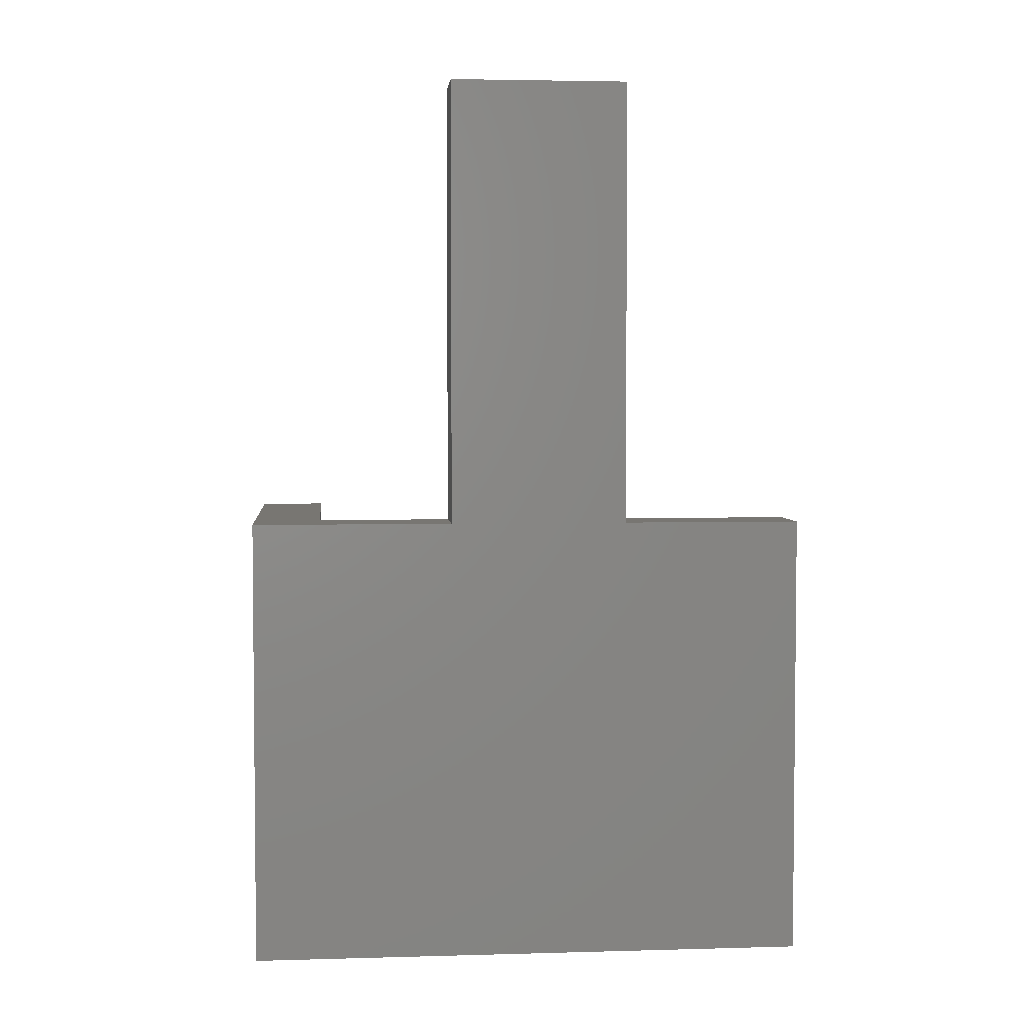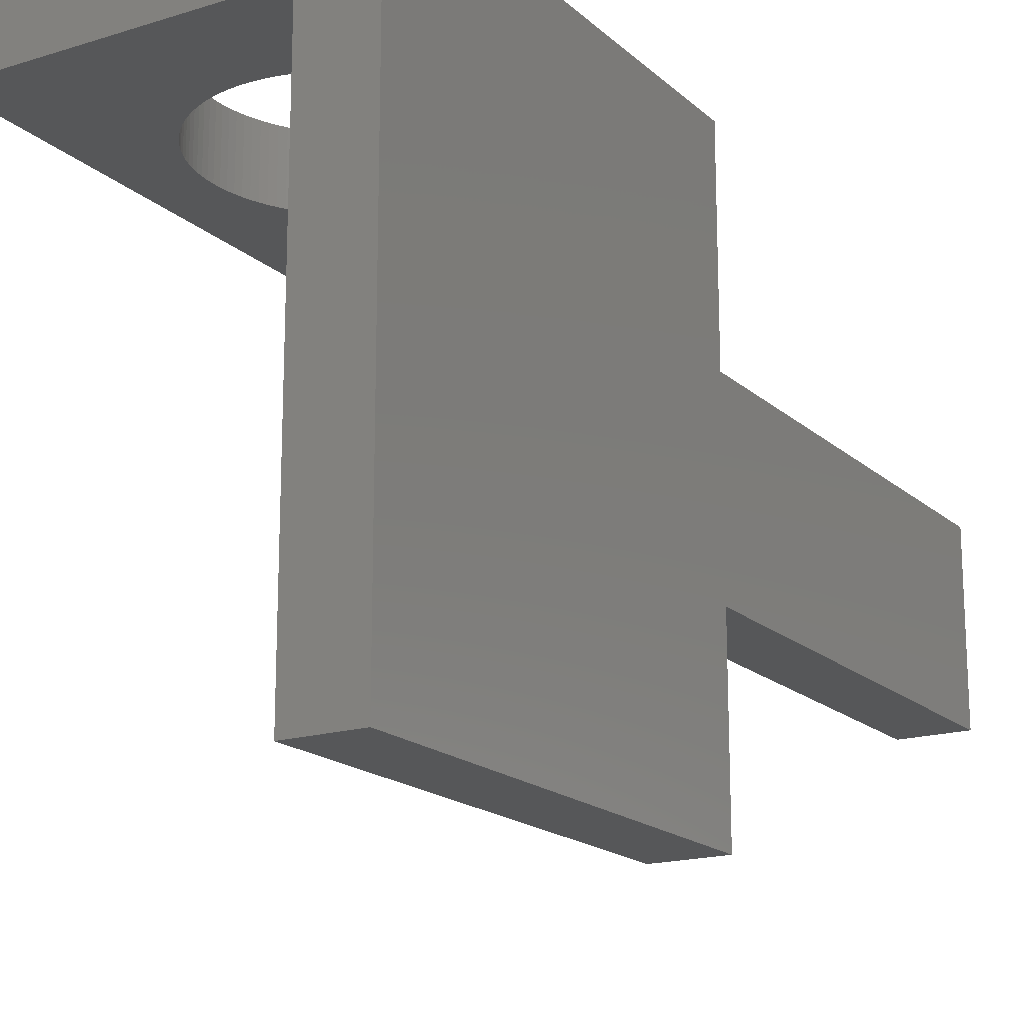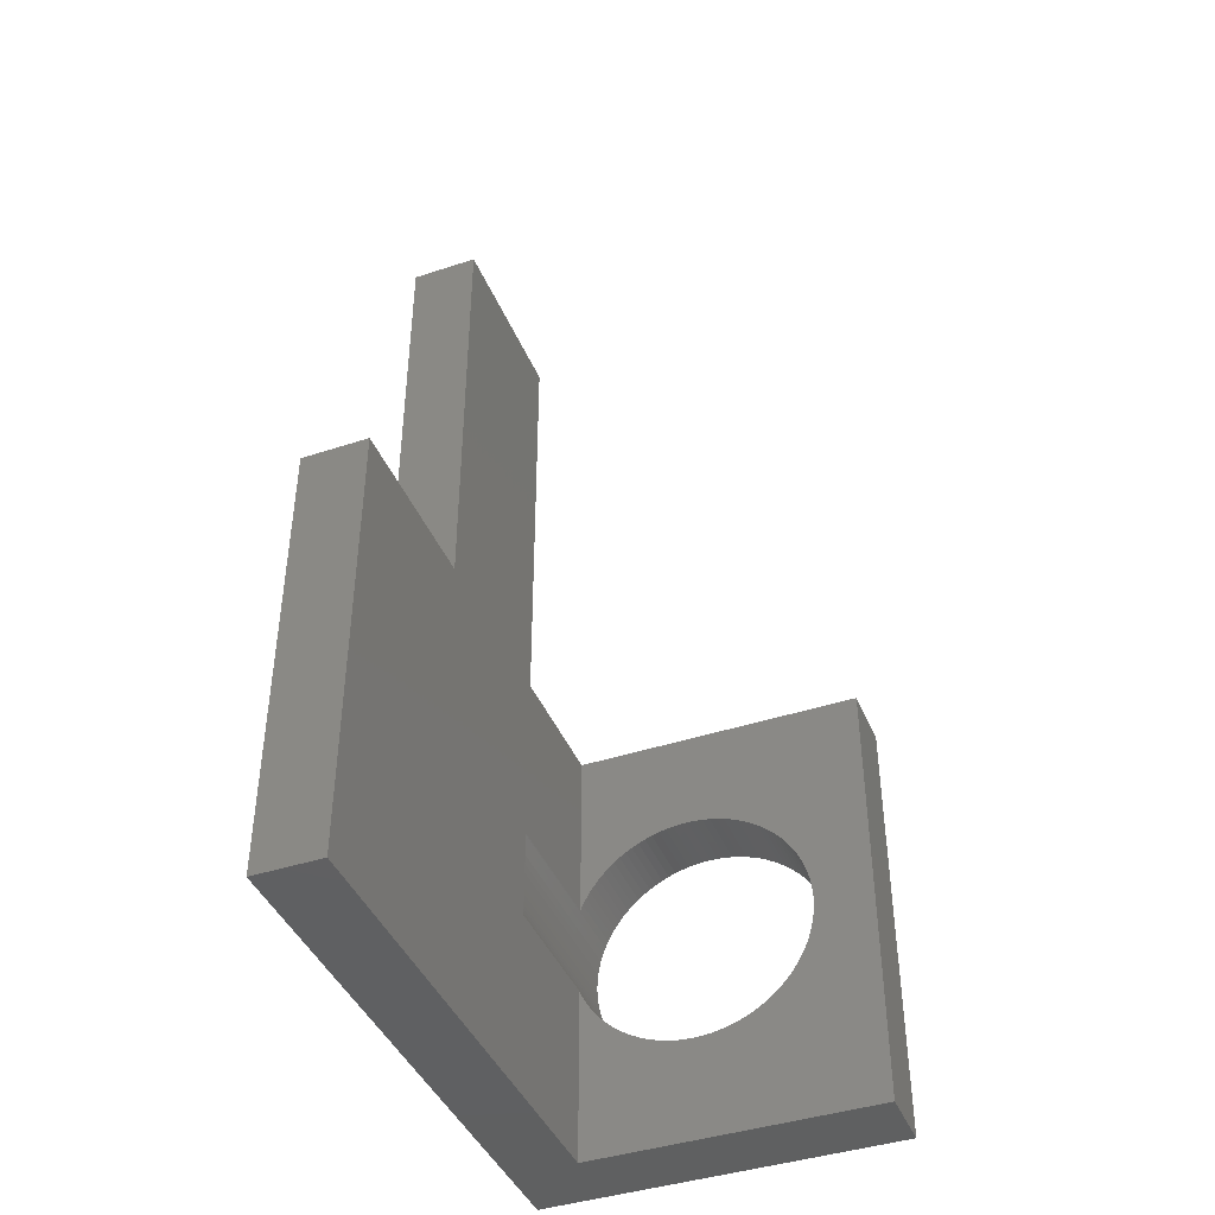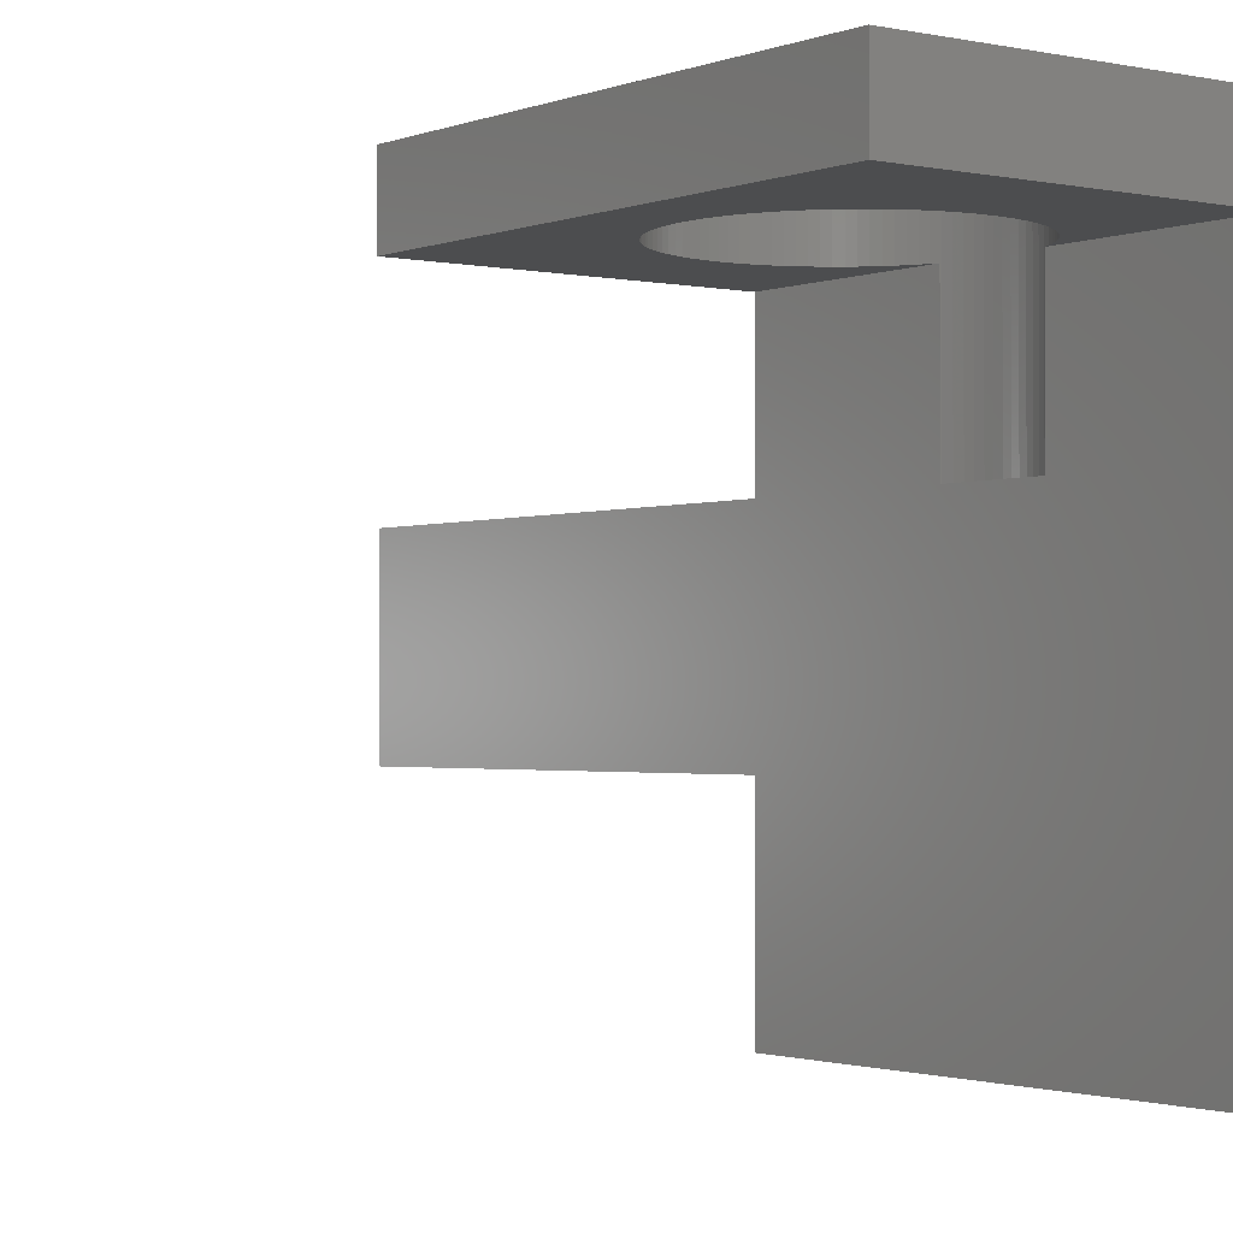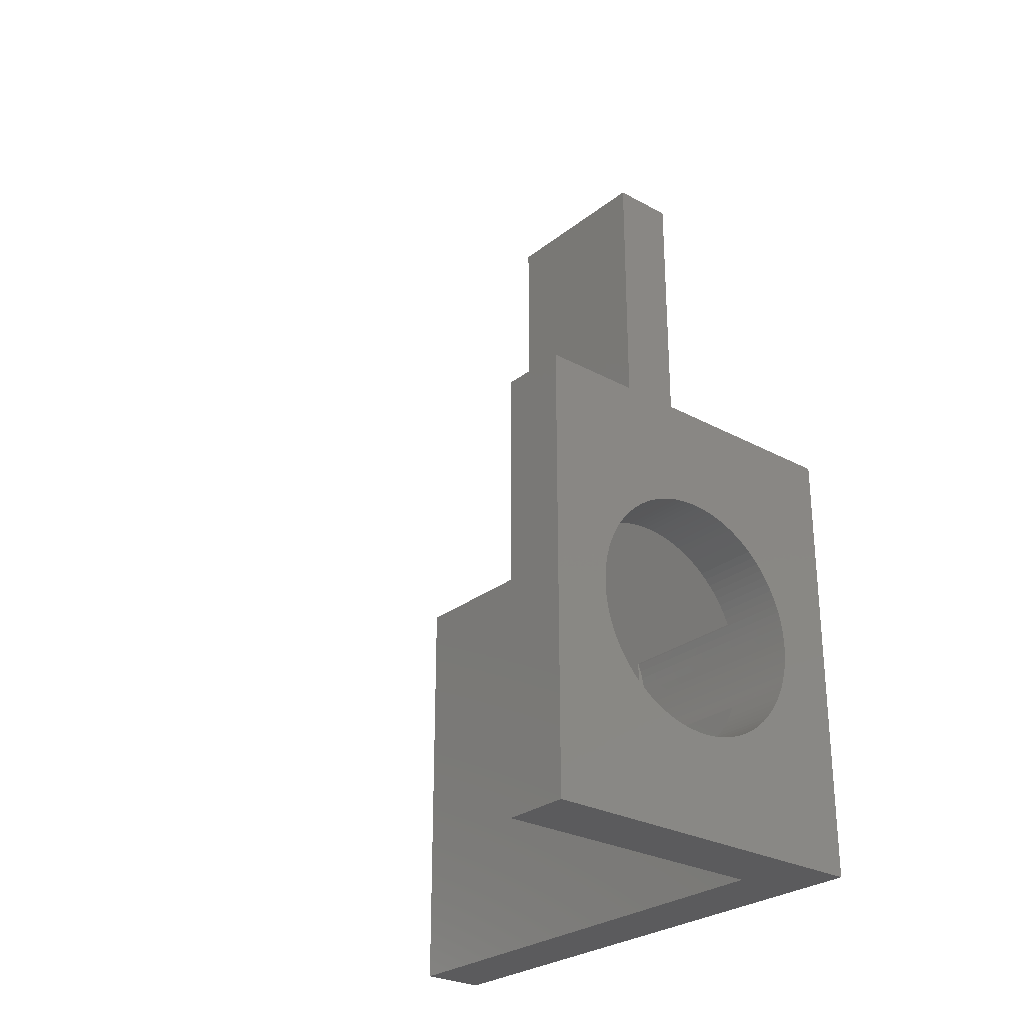
<metadata>
{"format":"stl","ext":"stl","renderer":"f3d","projection":"perspective","resolution":1024,"background":"white","views":[{"elev":3.7,"azim":-95.3,"up":"+Z"},{"elev":-17.7,"azim":-148.6,"up":"+Y"},{"elev":-42.2,"azim":21.5,"up":"+Z"},{"elev":-1.6,"azim":143.2,"up":"+Y"},{"elev":-27.4,"azim":140.1,"up":"+Z"}]}
</metadata>
<code>
# stl→obj: 237 verts, 474 faces
v 0 9.5 0
v 0 5 10
v 0 9.5 10
v 0 1 10
v 0 5 20
v 0 -3 0
v 0 -3 10
v 0 1 20
v 1.5 -3 10
v 1.5 1 10
v 8 9.5 10
v 1.5 8 10
v 8 8 10
v 1.5 5 10
v 1.5 5 20
v 1.5 5 6.018
v 1.5 5 5.953
v 1.5 5 5.601
v 1.5 5 5.317
v 1.5 5 5.083
v 1.5 5 4.887
v 1.5 5 4.72
v 1.5 -3 0
v 1.5 5 4.575
v 1.5 5 4.448
v 1.5 5 4.337
v 1.5 5 4.237
v 1.5 5 4.147
v 1.5 5 4.066
v 1.5 1 20
v 1.5 8 6.018
v 1.5 5 3.982
v 1.5 8 0
v 1.5 8 3.982
v 1.5 5 3.992
v 8 9.5 0
v 8 8 0
v 4 9.5 7.7
v 4.17 9.5 7.695
v 4.338 9.5 7.679
v 4.506 9.5 7.652
v 4.671 9.5 7.615
v 4.834 9.5 7.568
v 4.994 9.5 7.51
v 5.15 9.5 7.443
v 5.301 9.5 7.366
v 5.447 9.5 7.28
v 5.587 9.5 7.184
v 5.721 9.5 7.08
v 5.848 9.5 6.968
v 5.968 9.5 6.848
v 6.08 9.5 6.721
v 6.184 9.5 6.587
v 6.28 9.5 6.447
v 6.366 9.5 6.301
v 6.443 9.5 6.15
v 6.51 9.5 5.994
v 6.568 9.5 5.834
v 6.615 9.5 5.671
v 6.652 9.5 5.506
v 6.679 9.5 5.338
v 6.695 9.5 5.17
v 6.7 9.5 5
v 6.695 9.5 4.83
v 6.679 9.5 4.662
v 6.652 9.5 4.494
v 4.17 9.5 2.305
v 4 9.5 2.3
v 4.338 9.5 2.321
v 4.506 9.5 2.348
v 4.671 9.5 2.385
v 4.834 9.5 2.432
v 4.994 9.5 2.49
v 5.15 9.5 2.557
v 5.301 9.5 2.634
v 5.447 9.5 2.72
v 5.587 9.5 2.816
v 5.721 9.5 2.92
v 5.848 9.5 3.032
v 5.968 9.5 3.152
v 6.08 9.5 3.279
v 6.184 9.5 3.413
v 6.28 9.5 3.553
v 6.366 9.5 3.699
v 6.443 9.5 3.85
v 6.51 9.5 4.006
v 6.568 9.5 4.166
v 6.615 9.5 4.329
v 3.83 9.5 7.695
v 3.662 9.5 7.679
v 3.494 9.5 7.652
v 3.329 9.5 7.615
v 3.166 9.5 7.568
v 3.006 9.5 7.51
v 2.85 9.5 7.443
v 2.699 9.5 7.366
v 2.553 9.5 7.28
v 2.413 9.5 7.184
v 2.279 9.5 7.08
v 2.152 9.5 6.968
v 2.032 9.5 6.848
v 1.92 9.5 6.721
v 1.816 9.5 6.587
v 1.72 9.5 6.447
v 1.634 9.5 6.301
v 1.557 9.5 6.15
v 1.49 9.5 5.994
v 1.432 9.5 5.834
v 1.385 9.5 5.671
v 1.348 9.5 5.506
v 1.321 9.5 5.338
v 1.305 9.5 5.17
v 1.3 9.5 5
v 1.305 9.5 4.83
v 1.321 9.5 4.662
v 1.348 9.5 4.494
v 1.385 9.5 4.329
v 3.83 9.5 2.305
v 3.662 9.5 2.321
v 3.494 9.5 2.348
v 3.329 9.5 2.385
v 3.166 9.5 2.432
v 3.006 9.5 2.49
v 1.432 9.5 4.166
v 1.49 9.5 4.006
v 1.557 9.5 3.85
v 1.634 9.5 3.699
v 1.72 9.5 3.553
v 1.816 9.5 3.413
v 1.92 9.5 3.279
v 2.032 9.5 3.152
v 2.152 9.5 3.032
v 2.279 9.5 2.92
v 2.413 9.5 2.816
v 2.553 9.5 2.72
v 2.699 9.5 2.634
v 2.85 9.5 2.557
v 3.83 8 2.305
v 4 8 2.3
v 3.662 8 2.321
v 3.494 8 2.348
v 3.329 8 2.385
v 3.166 8 2.432
v 3.006 8 2.49
v 2.85 8 2.557
v 2.699 8 2.634
v 2.553 8 2.72
v 2.413 8 2.816
v 2.279 8 2.92
v 2.152 8 3.032
v 2.032 8 3.152
v 1.92 8 3.279
v 1.816 8 3.413
v 1.72 8 3.553
v 1.634 8 3.699
v 1.557 8 3.85
v 4.17 8 7.695
v 4 8 7.7
v 3.83 8 7.695
v 3.662 8 7.679
v 3.494 8 7.652
v 3.329 8 7.615
v 3.166 8 7.568
v 3.006 8 7.51
v 2.85 8 7.443
v 2.699 8 7.366
v 2.553 8 7.28
v 2.413 8 7.184
v 2.279 8 7.08
v 2.152 8 6.968
v 2.032 8 6.848
v 1.92 8 6.721
v 1.816 8 6.587
v 1.72 8 6.447
v 1.634 8 6.301
v 1.557 8 6.15
v 4.338 8 7.679
v 4.506 8 7.652
v 4.671 8 7.615
v 4.834 8 7.568
v 4.994 8 7.51
v 5.15 8 7.443
v 5.301 8 7.366
v 5.447 8 7.28
v 5.587 8 7.184
v 5.721 8 7.08
v 5.848 8 6.968
v 5.968 8 6.848
v 6.08 8 6.721
v 6.184 8 6.587
v 6.28 8 6.447
v 6.366 8 6.301
v 6.443 8 6.15
v 6.51 8 5.994
v 6.568 8 5.834
v 6.615 8 5.671
v 6.652 8 5.506
v 6.679 8 5.338
v 6.695 8 5.17
v 6.7 8 5
v 6.695 8 4.83
v 6.679 8 4.662
v 6.652 8 4.494
v 6.615 8 4.329
v 4.17 8 2.305
v 4.338 8 2.321
v 4.506 8 2.348
v 4.671 8 2.385
v 4.834 8 2.432
v 4.994 8 2.49
v 5.15 8 2.557
v 5.301 8 2.634
v 5.447 8 2.72
v 6.568 8 4.166
v 6.51 8 4.006
v 6.443 8 3.85
v 6.366 8 3.699
v 6.28 8 3.553
v 6.184 8 3.413
v 6.08 8 3.279
v 5.968 8 3.152
v 5.848 8 3.032
v 5.721 8 2.92
v 5.587 8 2.816
v 1.305 5 5.17
v 1.321 5 5.338
v 1.385 5 5.671
v 1.432 5 5.834
v 1.305 5 4.83
v 1.3 5 5
v 1.432 5 4.166
v 1.385 5 4.329
v 1.348 5 5.506
v 1.348 5 4.494
v 1.321 5 4.662
v 1.49 5 4.006
v 1.49 5 5.994
f 1 2 3
f 2 4 5
f 6 2 1
f 2 6 4
f 4 6 7
f 5 4 8
f 4 9 10
f 9 4 7
f 11 12 13
f 3 12 11
f 2 12 3
f 12 2 14
f 10 14 15
f 14 10 16
f 16 10 17
f 17 10 18
f 18 10 19
f 19 10 20
f 20 10 21
f 21 10 22
f 23 22 10
f 22 23 24
f 24 23 25
f 25 23 26
f 26 23 27
f 27 23 28
f 28 23 29
f 10 15 30
f 14 31 12
f 31 14 16
f 32 33 34
f 29 23 35
f 23 10 9
f 35 23 32
f 32 23 33
f 23 6 33
f 33 36 37
f 33 1 36
f 1 33 6
f 6 9 7
f 9 6 23
f 5 30 15
f 30 5 8
f 4 30 8
f 30 4 10
f 14 5 15
f 5 14 2
f 11 38 3
f 11 39 38
f 11 40 39
f 11 41 40
f 11 42 41
f 11 43 42
f 11 44 43
f 11 45 44
f 11 46 45
f 11 47 46
f 11 48 47
f 11 49 48
f 11 50 49
f 11 51 50
f 11 52 51
f 11 53 52
f 11 54 53
f 11 55 54
f 11 56 55
f 11 57 56
f 11 58 57
f 11 59 58
f 11 60 59
f 11 61 60
f 11 62 61
f 11 63 62
f 36 63 11
f 63 36 64
f 64 36 65
f 65 36 66
f 67 36 68
f 69 36 67
f 70 36 69
f 71 36 70
f 72 36 71
f 73 36 72
f 74 36 73
f 75 36 74
f 76 36 75
f 77 36 76
f 78 36 77
f 79 36 78
f 80 36 79
f 81 36 80
f 82 36 81
f 83 36 82
f 84 36 83
f 85 36 84
f 86 36 85
f 87 36 86
f 88 36 87
f 66 36 88
f 89 3 38
f 90 3 89
f 91 3 90
f 92 3 91
f 93 3 92
f 94 3 93
f 95 3 94
f 96 3 95
f 97 3 96
f 98 3 97
f 99 3 98
f 100 3 99
f 101 3 100
f 102 3 101
f 103 3 102
f 104 3 103
f 105 3 104
f 106 3 105
f 107 3 106
f 108 3 107
f 109 3 108
f 110 3 109
f 111 3 110
f 112 3 111
f 113 3 112
f 1 113 114
f 1 114 115
f 1 115 116
f 1 116 117
f 1 68 36
f 68 1 118
f 118 1 119
f 119 1 120
f 120 1 121
f 121 1 122
f 122 1 123
f 113 1 3
f 124 1 117
f 125 1 124
f 126 1 125
f 127 1 126
f 128 1 127
f 129 1 128
f 130 1 129
f 131 1 130
f 132 1 131
f 133 1 132
f 134 1 133
f 135 1 134
f 136 1 135
f 137 1 136
f 123 1 137
f 138 33 139
f 140 33 138
f 141 33 140
f 142 33 141
f 143 33 142
f 144 33 143
f 145 33 144
f 146 33 145
f 147 33 146
f 148 33 147
f 149 33 148
f 150 33 149
f 151 33 150
f 152 33 151
f 153 33 152
f 154 33 153
f 155 33 154
f 156 33 155
f 33 156 34
f 157 12 158
f 12 159 158
f 12 160 159
f 12 161 160
f 12 162 161
f 12 163 162
f 12 164 163
f 12 165 164
f 12 166 165
f 12 167 166
f 12 168 167
f 12 169 168
f 12 170 169
f 12 171 170
f 12 172 171
f 12 173 172
f 12 174 173
f 12 175 174
f 12 176 175
f 176 12 31
f 177 12 157
f 12 177 13
f 178 13 177
f 179 13 178
f 180 13 179
f 181 13 180
f 182 13 181
f 183 13 182
f 184 13 183
f 185 13 184
f 186 13 185
f 187 13 186
f 188 13 187
f 189 13 188
f 190 13 189
f 191 13 190
f 192 13 191
f 193 13 192
f 194 13 193
f 195 13 194
f 196 13 195
f 197 13 196
f 198 13 197
f 199 13 198
f 200 13 199
f 37 200 201
f 37 201 202
f 37 202 203
f 37 203 204
f 33 205 139
f 33 206 205
f 37 206 33
f 206 37 207
f 207 37 208
f 208 37 209
f 209 37 210
f 210 37 211
f 211 37 212
f 212 37 213
f 200 37 13
f 214 37 204
f 215 37 214
f 216 37 215
f 217 37 216
f 218 37 217
f 219 37 218
f 220 37 219
f 221 37 220
f 222 37 221
f 223 37 222
f 224 37 223
f 213 37 224
f 13 36 11
f 36 13 37
f 200 62 63
f 62 200 199
f 199 61 62
f 61 199 198
f 188 50 51
f 50 188 187
f 159 38 158
f 38 159 89
f 67 206 69
f 206 67 205
f 197 59 60
f 59 197 196
f 165 94 164
f 94 165 95
f 221 81 80
f 81 221 220
f 220 82 81
f 82 220 219
f 191 53 54
f 53 191 190
f 180 44 181
f 44 180 43
f 183 47 184
f 47 183 46
f 21 225 226
f 225 21 22
f 160 89 159
f 89 160 90
f 18 227 228
f 227 18 19
f 171 102 101
f 102 171 172
f 132 149 133
f 149 132 150
f 196 58 59
f 58 196 195
f 193 55 56
f 55 193 192
f 78 222 79
f 222 78 223
f 177 41 178
f 41 177 40
f 181 45 182
f 45 181 44
f 179 43 180
f 43 179 42
f 185 49 186
f 49 185 48
f 24 229 230
f 229 24 25
f 28 231 232
f 231 28 29
f 166 95 165
f 95 166 96
f 162 91 161
f 91 162 92
f 172 103 102
f 103 172 173
f 70 208 71
f 208 70 207
f 71 209 72
f 209 71 208
f 198 60 61
f 60 198 197
f 189 51 52
f 51 189 188
f 192 54 55
f 54 192 191
f 190 52 53
f 52 190 189
f 203 65 66
f 65 203 202
f 158 39 157
f 39 158 38
f 178 42 179
f 42 178 41
f 157 40 177
f 40 157 39
f 182 46 183
f 46 182 45
f 184 48 185
f 48 184 47
f 186 50 187
f 50 186 49
f 22 230 225
f 230 22 24
f 174 105 104
f 105 174 175
f 233 111 110
f 111 233 226
f 228 109 108
f 109 228 227
f 156 127 126
f 127 156 155
f 232 124 117
f 124 232 231
f 26 234 235
f 234 26 27
f 167 96 166
f 96 167 97
f 169 98 168
f 98 169 99
f 122 142 121
f 142 122 143
f 133 148 134
f 148 133 149
f 69 207 70
f 207 69 206
f 195 57 58
f 57 195 194
f 194 56 57
f 56 194 193
f 222 80 79
f 80 222 221
f 75 213 76
f 213 75 212
f 201 63 64
f 63 201 200
f 214 88 87
f 88 214 204
f 219 83 82
f 83 219 218
f 215 87 86
f 87 215 214
f 217 85 84
f 85 217 216
f 225 113 112
f 113 225 230
f 230 114 113
f 114 230 229
f 19 233 227
f 233 19 20
f 227 110 109
f 110 227 233
f 226 112 111
f 112 226 225
f 173 104 103
f 104 173 174
f 153 130 129
f 130 153 152
f 151 132 131
f 132 151 150
f 235 116 115
f 116 235 234
f 29 236 231
f 236 29 35
f 231 125 124
f 125 231 236
f 25 235 229
f 235 25 26
f 229 115 114
f 115 229 235
f 161 90 160
f 90 161 91
f 163 92 162
f 92 163 93
f 164 93 163
f 93 164 94
f 168 97 167
f 97 168 98
f 121 141 120
f 141 121 142
f 68 205 67
f 205 68 139
f 74 212 75
f 212 74 211
f 76 224 77
f 224 76 213
f 77 223 78
f 223 77 224
f 202 64 65
f 64 202 201
f 204 66 88
f 66 204 203
f 218 84 83
f 84 218 217
f 216 86 85
f 86 216 215
f 20 226 233
f 226 20 21
f 17 228 237
f 228 17 18
f 237 108 107
f 108 237 228
f 31 106 176
f 106 31 107
f 237 31 16
f 31 237 107
f 16 17 237
f 152 131 130
f 131 152 151
f 154 129 128
f 129 154 153
f 155 128 127
f 128 155 154
f 125 34 126
f 236 34 125
f 34 236 32
f 126 34 156
f 35 32 236
f 234 117 116
f 117 234 232
f 27 232 234
f 232 27 28
f 170 99 169
f 99 170 100
f 170 101 100
f 101 170 171
f 136 145 137
f 145 136 146
f 123 143 122
f 143 123 144
f 72 210 73
f 210 72 209
f 175 106 105
f 106 175 176
f 119 138 118
f 138 119 140
f 118 139 68
f 139 118 138
f 134 147 135
f 147 134 148
f 135 146 136
f 146 135 147
f 137 144 123
f 144 137 145
f 73 211 74
f 211 73 210
f 120 140 119
f 140 120 141

</code>
